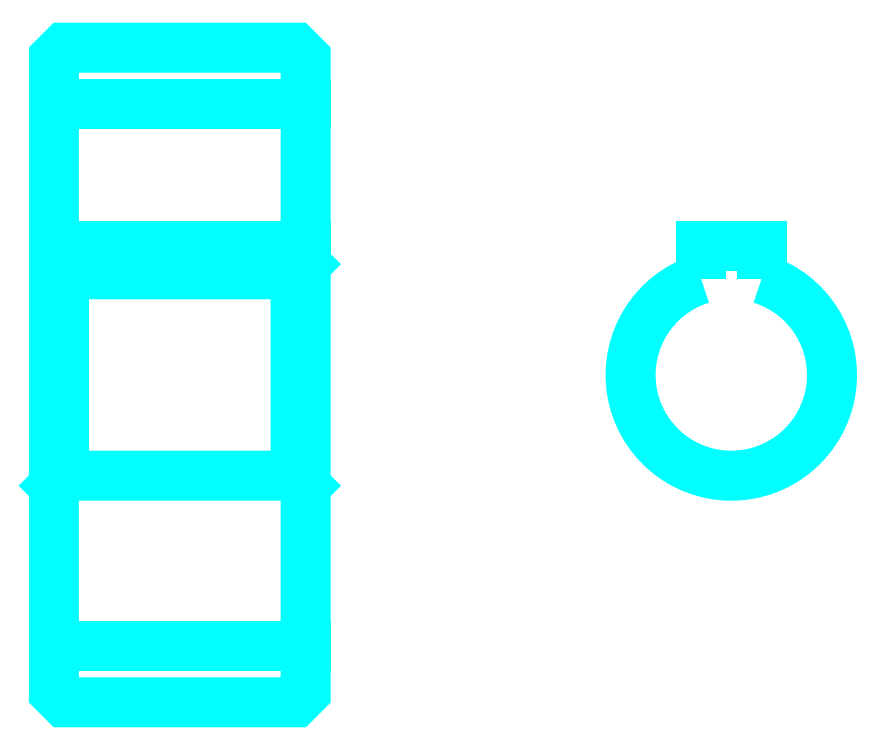
<metadata>
{"format":"dxf","ext":"dxf","renderer":"ezdxf+matplotlib","layout":"modelspace","background":"white","min_lineweight":24,"dpi":150}
</metadata>
<code>
0
SECTION
2
ENTITIES
0
LINE
8
0
10
50.06
20
79.24
30
0
11
75.06
21
79.24
31
0
0
LINE
8
0
10
50.06
20
25.49
30
0
11
75.06
21
25.49
31
0
0
LINE
8
0
10
75.06
20
63.37
30
0
11
74.06
21
62.37
31
0
0
LINE
8
0
10
75.06
20
41.37
30
0
11
74.06
21
42.37
31
0
0
LINE
8
0
10
50.06
20
41.37
30
0
11
51.06
21
42.37
31
0
0
POLYLINE
8
0
66
1
10
0
20
0
30
0
70
2
0
VERTEX
8
0
10
50.06
20
41.37
30
0
70
0
0
VERTEX
8
0
10
50.06
20
20.87
30
0
70
0
0
VERTEX
8
0
10
51.06
20
19.87
30
0
70
0
0
VERTEX
8
0
10
74.06
20
19.87
30
0
70
0
0
VERTEX
8
0
10
75.06
20
20.87
30
0
70
0
0
VERTEX
8
0
10
75.06
20
83.87
30
0
70
0
0
VERTEX
8
0
10
74.06
20
84.87
30
0
70
0
0
VERTEX
8
0
10
51.06
20
84.87
30
0
70
0
0
VERTEX
8
0
10
50.06
20
83.87
30
0
70
0
0
VERTEX
8
0
10
50.06
20
41.37
30
0
70
0
0
SEQEND
8
0
0
POLYLINE
8
0
66
1
10
0
20
0
30
0
70
2
0
VERTEX
8
0
10
50.06
20
63.37
30
0
70
0
0
VERTEX
8
0
10
51.06
20
62.37
30
0
70
0
0
VERTEX
8
0
10
51.06
20
42.37
30
0
70
0
0
VERTEX
8
0
10
74.06
20
42.37
30
0
70
0
0
VERTEX
8
0
10
74.06
20
62.37
30
0
70
0
0
VERTEX
8
0
10
51.06
20
62.37
30
0
70
0
0
SEQEND
8
0
0
ARC
8
0
10
117.3
20
52.37
30
0
40
10
50
107.5
51
72.54
0
POLYLINE
8
0
66
1
10
0
20
0
30
0
70
2
0
VERTEX
8
0
10
120.3
20
61.91
30
0
70
0
0
VERTEX
8
0
10
120.3
20
65.17
30
0
70
0
0
VERTEX
8
0
10
114.3
20
65.17
30
0
70
0
0
VERTEX
8
0
10
114.3
20
61.91
30
0
70
0
0
SEQEND
8
0
0
LINE
8
0
10
50.06
20
65.17
30
0
11
75.06
21
65.17
31
0
0
ENDSEC
0
EOF

</code>
